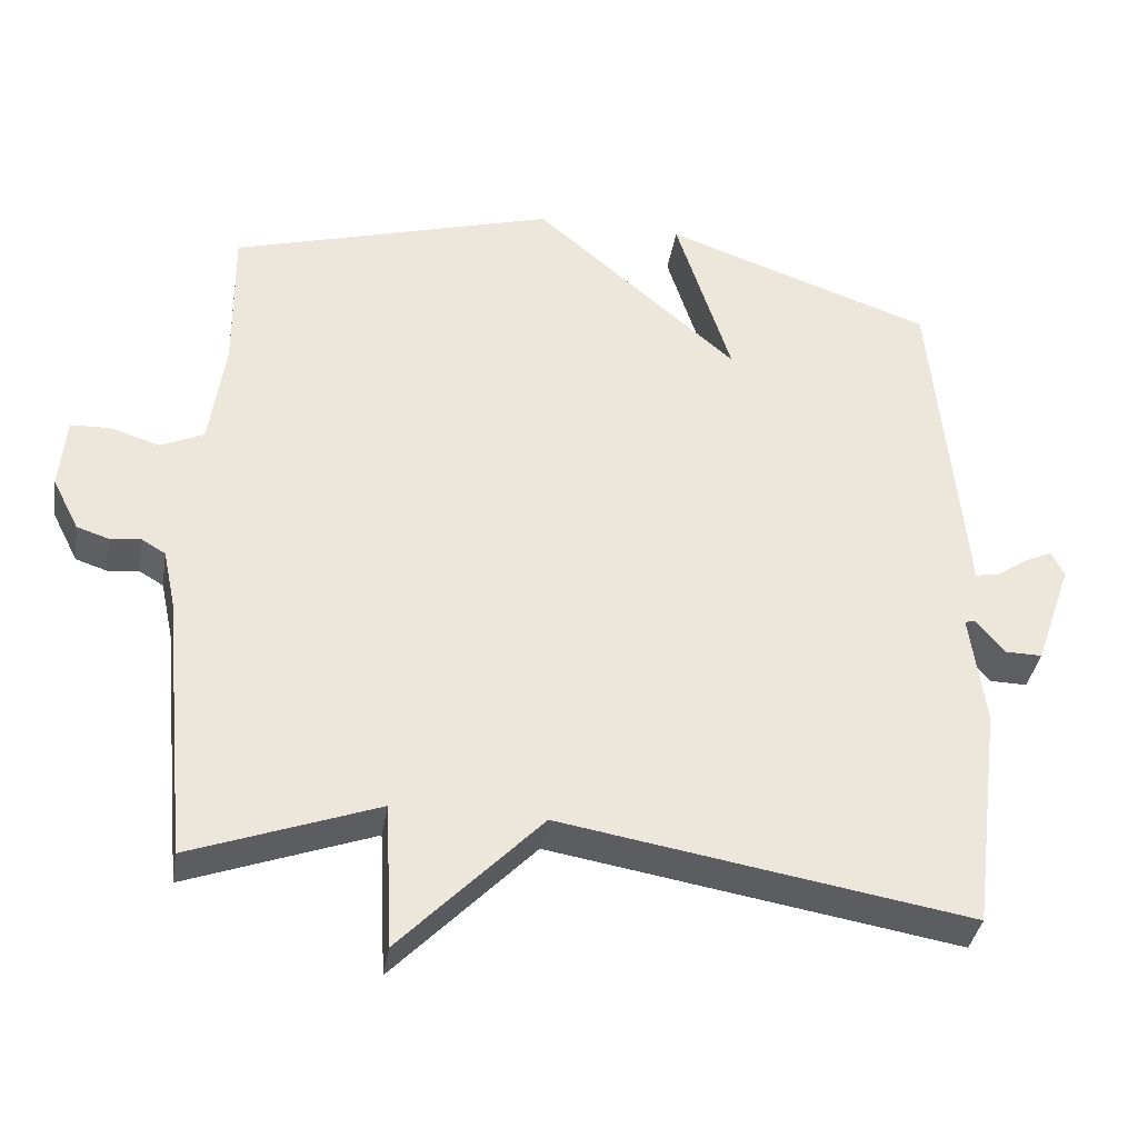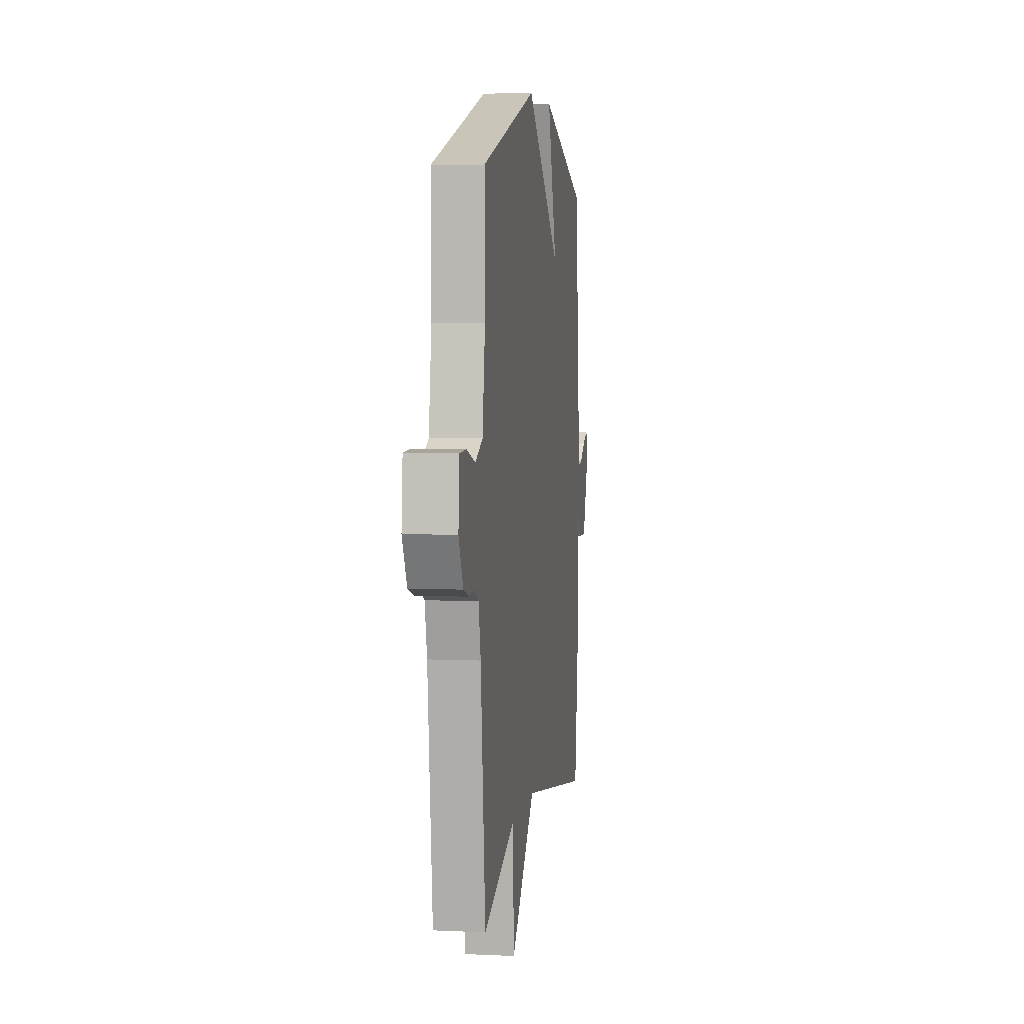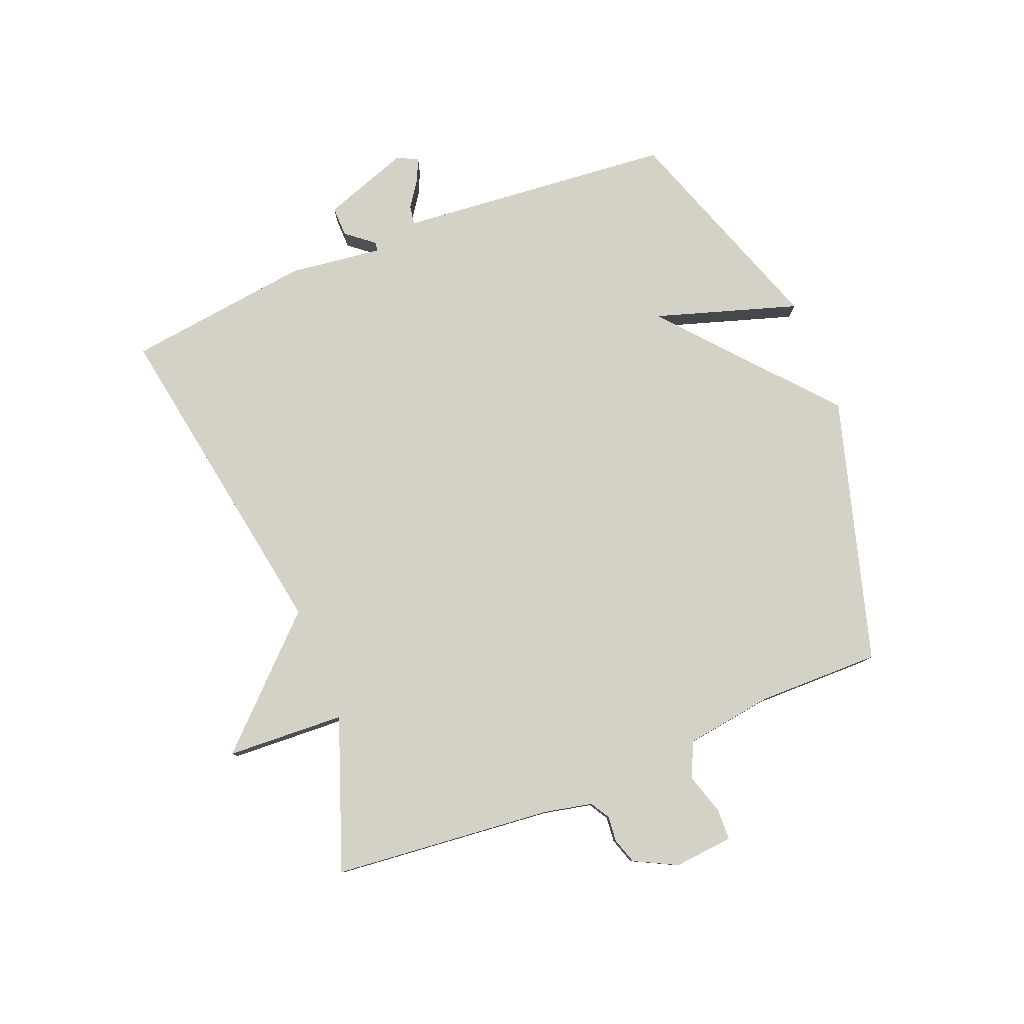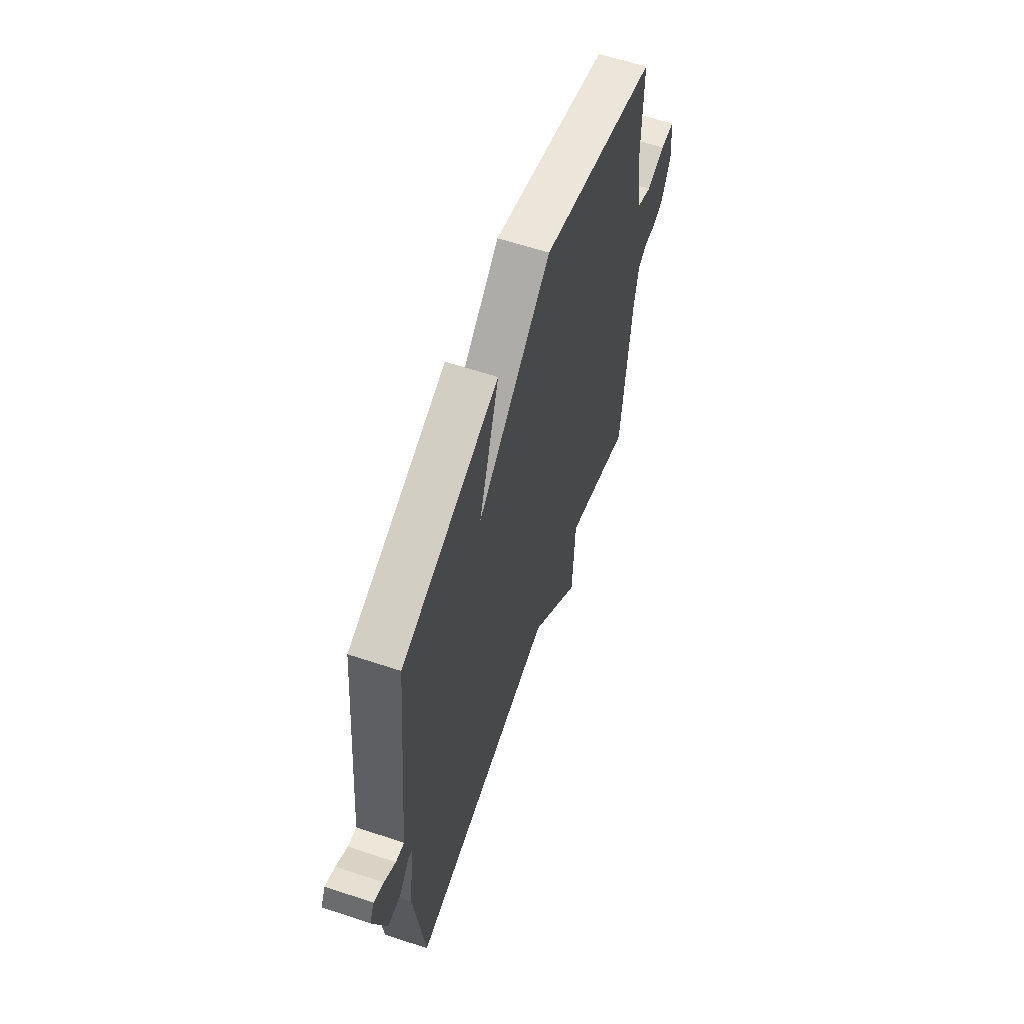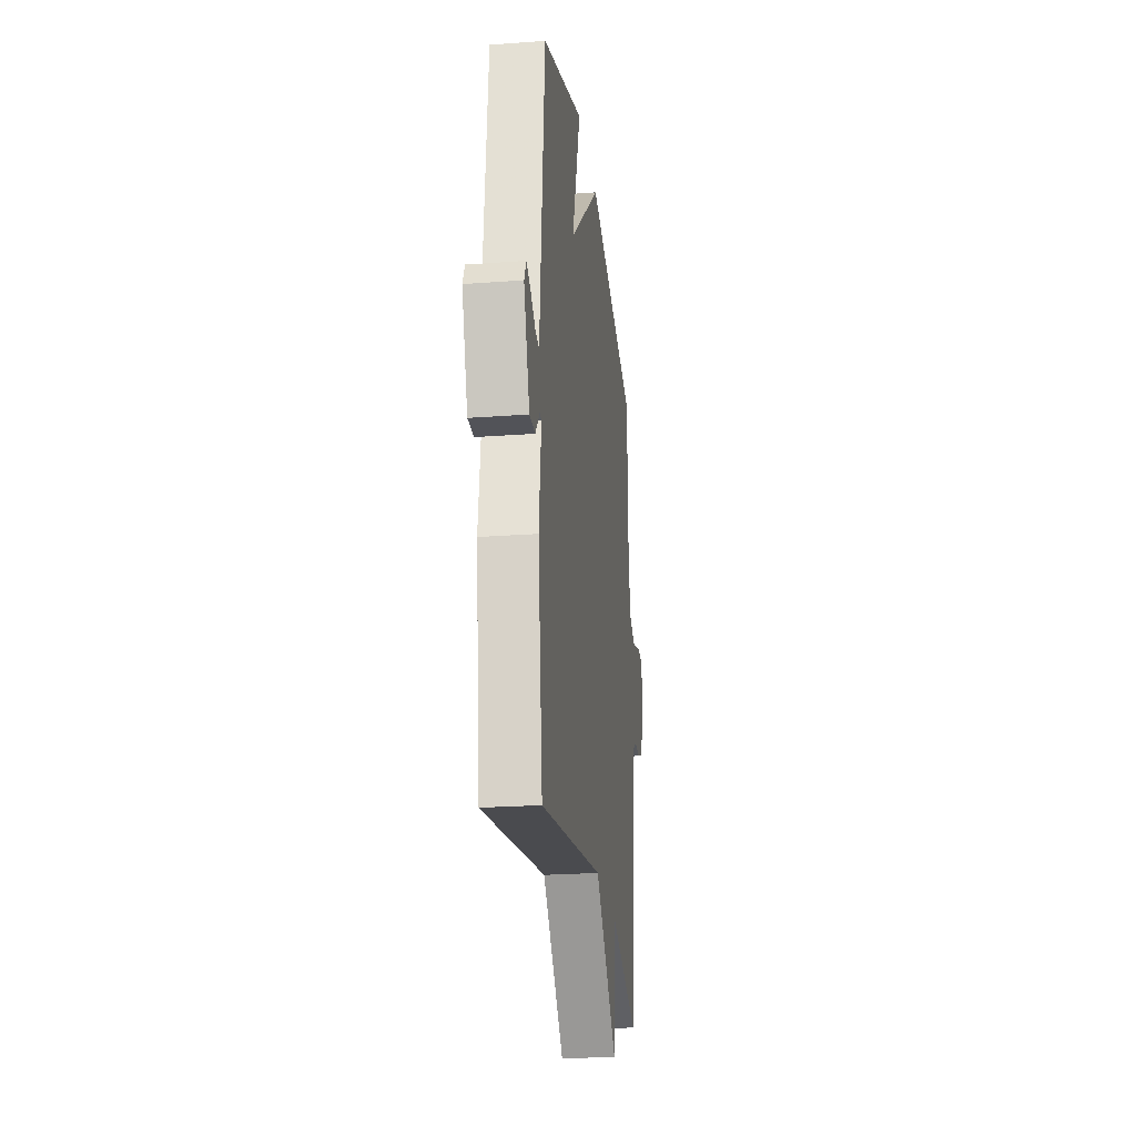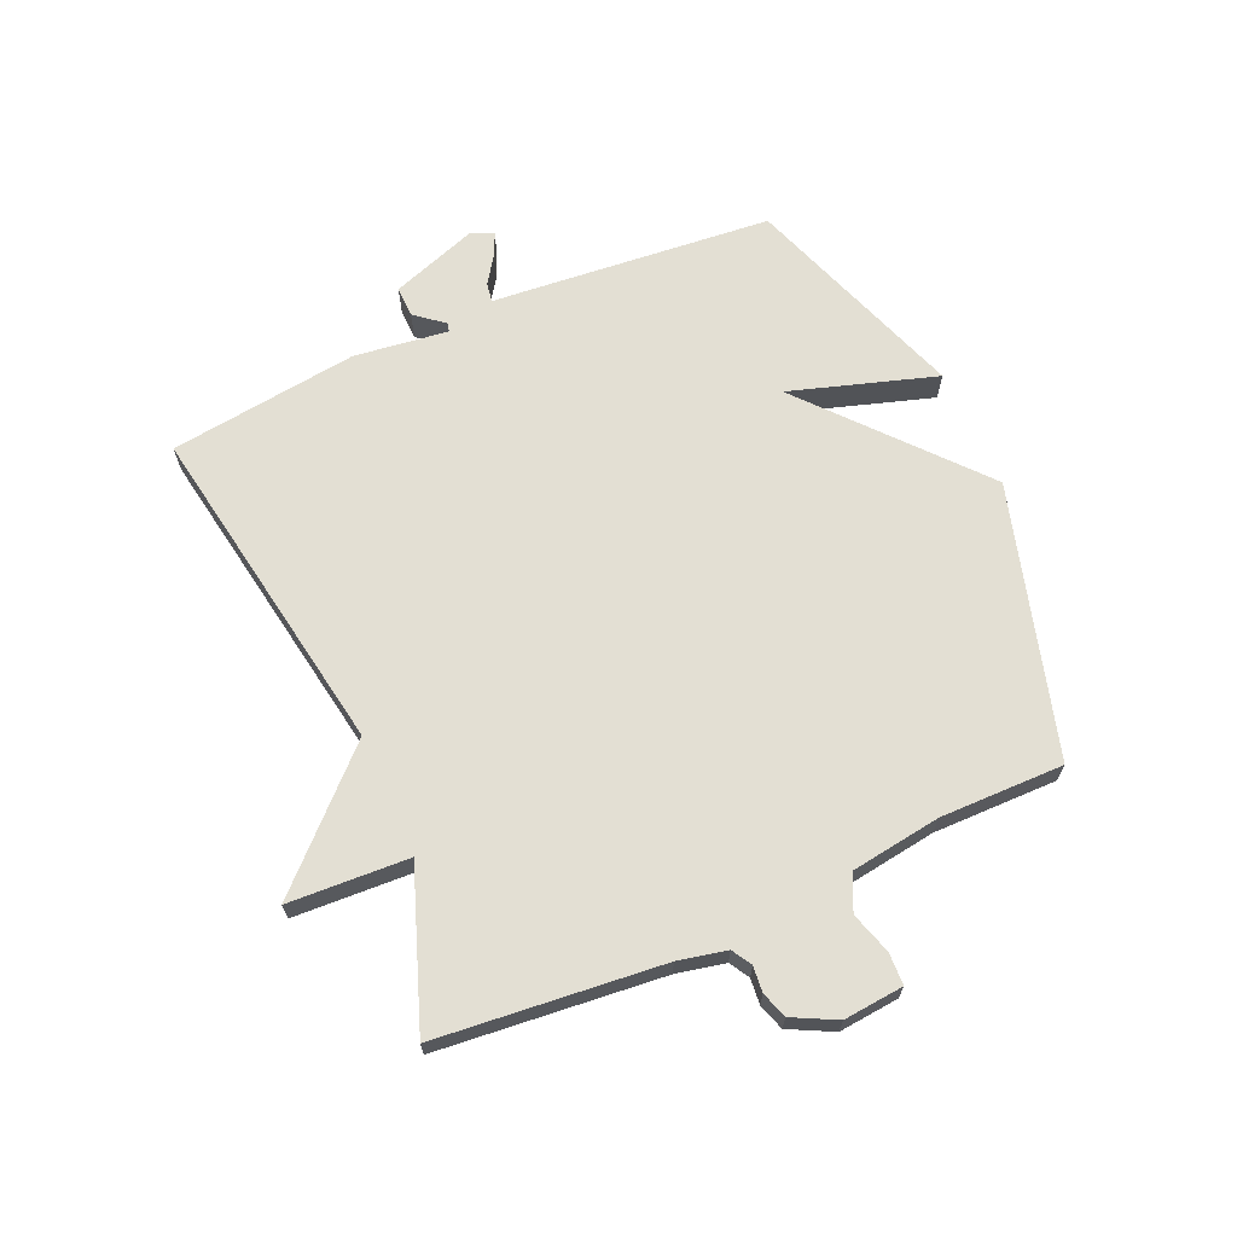
<metadata>
{"format":"obj","ext":"obj","renderer":"f3d","projection":"perspective","resolution":1024,"background":"white","views":[{"elev":-37.1,"azim":-9.3,"up":"+Z"},{"elev":5.1,"azim":-81.7,"up":"+Z"},{"elev":79.8,"azim":-111.9,"up":"+Y"},{"elev":60.3,"azim":108.9,"up":"+Z"},{"elev":-23.8,"azim":97.0,"up":"+Z"},{"elev":67.0,"azim":-113.9,"up":"+Y"}]}
</metadata>
<code>
v 0.5 0.07 0.5
v 0.537 0.07 0.101
v 0.542 0.07 0.043
v 0.574 0.07 0.048
v 0.617 0.07 0.078
v 0.654 0.07 0.095
v 0.671 0.07 0.06
v 0.621 0.07 -0.083
v 0.571 0.07 -0.082
v 0.533 0.07 -0.035
v 0.519 0.07 -0.039
v 0.539 0.07 -0.192
v 0.5 0.07 -0.5
v -0.049 0.07 -0.408
v -0.239 0.07 -0.604
v -0.249 0.07 -0.408
v -0.5 0.07 -0.5
v -0.536 0.07 -0.134
v -0.553 0.07 -0.055
v -0.585 0.07 -0.036
v -0.627 0.07 -0.04
v -0.67 0.07 -0.026
v -0.706 0.07 0.045
v -0.697 0.07 0.143
v -0.645 0.07 0.145
v -0.577 0.07 0.124
v -0.519 0.07 0.151
v -0.498 0.07 0.298
v -0.5 0.07 0.5
v -0.062 0.07 0.627
v 0.213 0.07 0.39
v 0.138 0.07 0.627
v 0.5 0 0.5
v 0.537 0 0.101
v 0.542 0 0.043
v 0.574 0 0.048
v 0.617 0 0.078
v 0.654 0 0.095
v 0.671 0 0.06
v 0.621 0 -0.083
v 0.571 0 -0.082
v 0.533 0 -0.035
v 0.519 0 -0.039
v 0.539 0 -0.192
v 0.5 0 -0.5
v -0.049 0 -0.408
v -0.239 0 -0.604
v -0.249 0 -0.408
v -0.5 0 -0.5
v -0.536 0 -0.134
v -0.553 0 -0.055
v -0.585 0 -0.036
v -0.627 0 -0.04
v -0.67 0 -0.026
v -0.706 0 0.045
v -0.697 0 0.143
v -0.645 0 0.145
v -0.577 0 0.124
v -0.519 0 0.151
v -0.498 0 0.298
v -0.5 0 0.5
v -0.062 0 0.627
v 0.213 0 0.39
v 0.138 0 0.627
f 1 2 3
f 32 1 3
f 31 32 3
f 30 31 3
f 29 30 3
f 28 29 3
f 27 28 3
f 26 27 3
f 24 25 26
f 23 24 26
f 22 23 26
f 21 22 26
f 20 21 26
f 19 20 26 3
f 18 19 3
f 18 3 4
f 17 18 4
f 16 17 4
f 14 15 16
f 14 16 4
f 11 12 13 14
f 5 6 7
f 4 5 7
f 14 4 7
f 11 14 7
f 10 11 7
f 7 8 9 10
f 35 34 33
f 35 33 64
f 35 64 63
f 35 63 62
f 35 62 61
f 35 61 60
f 35 60 59
f 35 59 58
f 58 57 56
f 58 56 55
f 58 55 54
f 58 54 53
f 58 53 52
f 35 58 52 51
f 35 51 50
f 36 35 50
f 36 50 49
f 36 49 48
f 48 47 46
f 36 48 46
f 46 45 44 43
f 39 38 37
f 39 37 36
f 39 36 46
f 39 46 43
f 39 43 42
f 42 41 40 39
f 1 33 34 2
f 2 34 35 3
f 3 35 36 4
f 4 36 37 5
f 5 37 38 6
f 6 38 39 7
f 7 39 40 8
f 8 40 41 9
f 9 41 42 10
f 10 42 43 11
f 11 43 44 12
f 12 44 45 13
f 13 45 46 14
f 14 46 47 15
f 15 47 48 16
f 16 48 49 17
f 17 49 50 18
f 18 50 51 19
f 19 51 52 20
f 20 52 53 21
f 21 53 54 22
f 22 54 55 23
f 23 55 56 24
f 24 56 57 25
f 25 57 58 26
f 26 58 59 27
f 27 59 60 28
f 28 60 61 29
f 29 61 62 30
f 30 62 63 31
f 31 63 64 32
f 32 64 33 1

</code>
